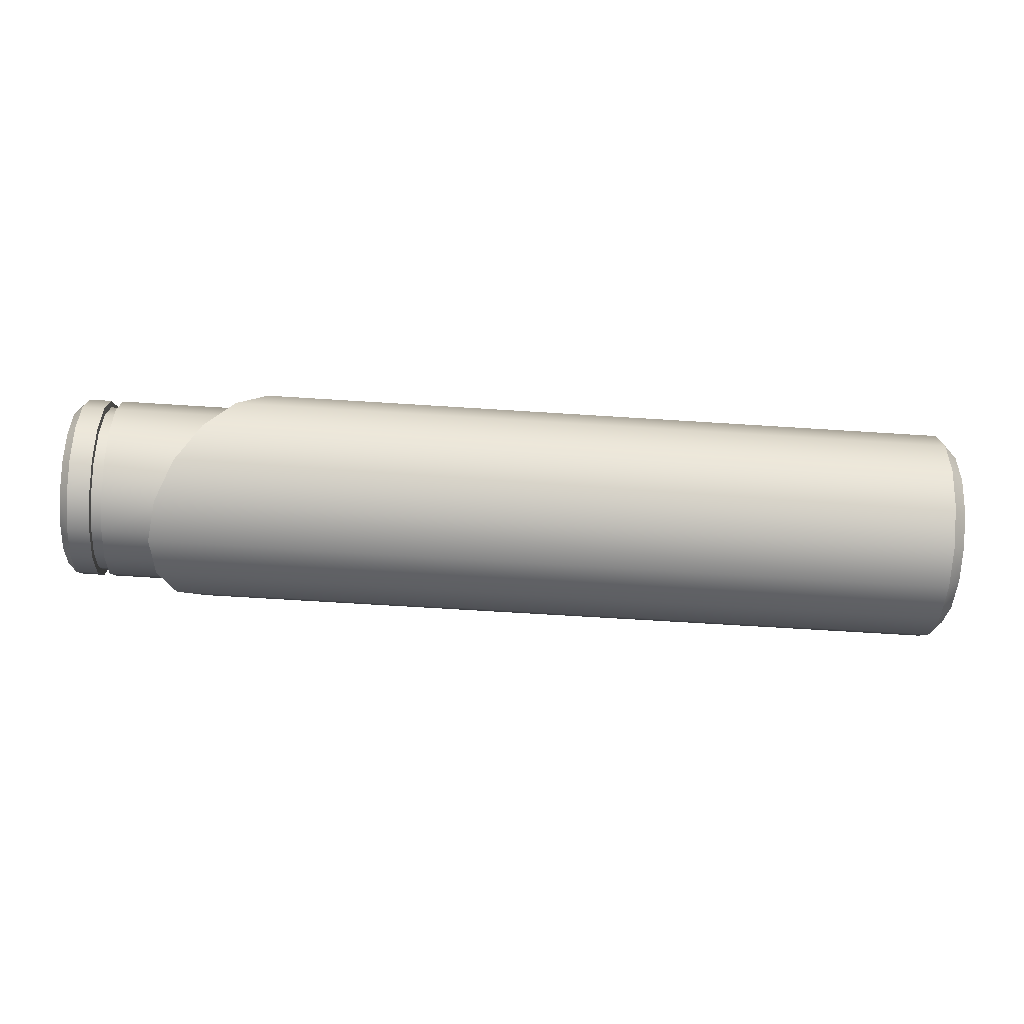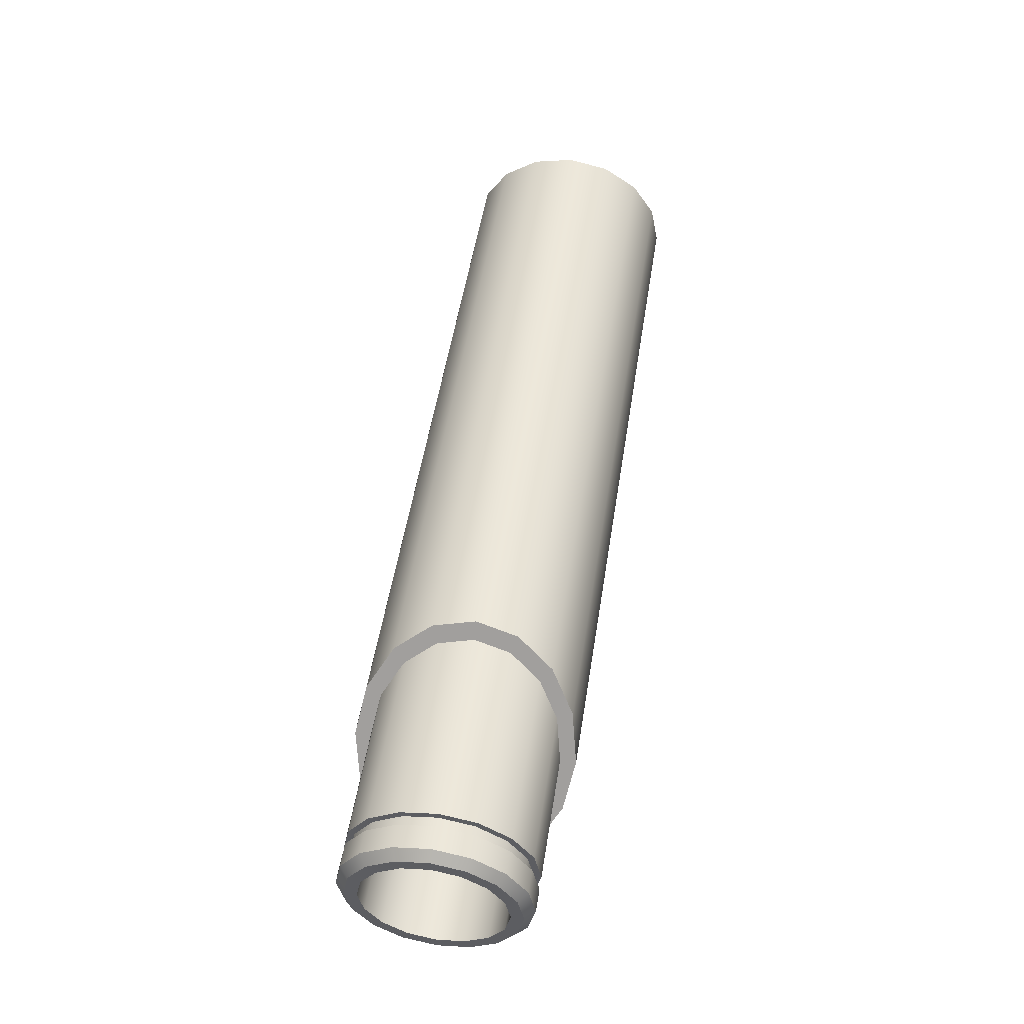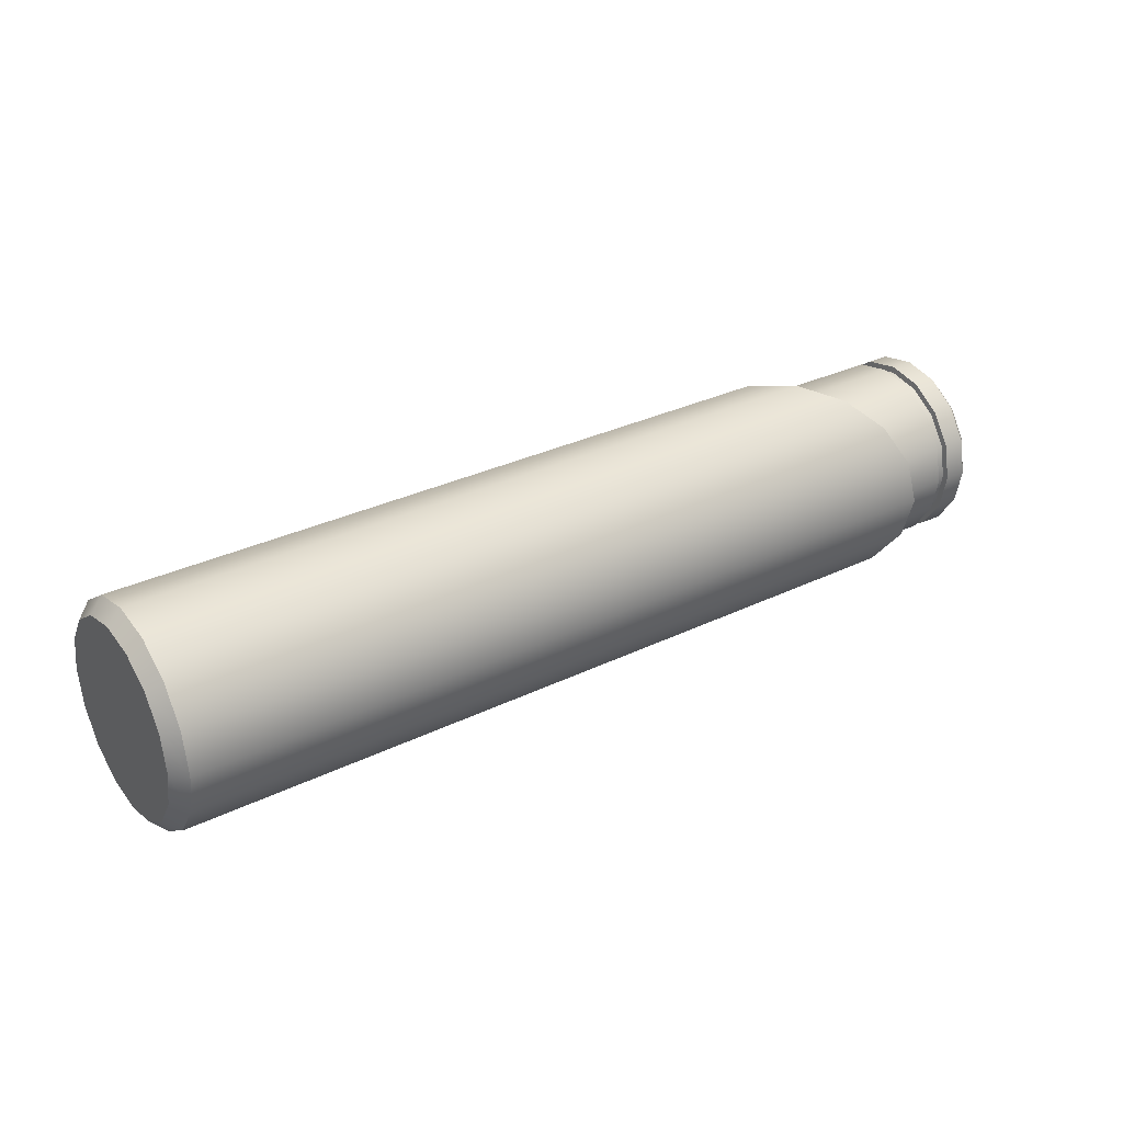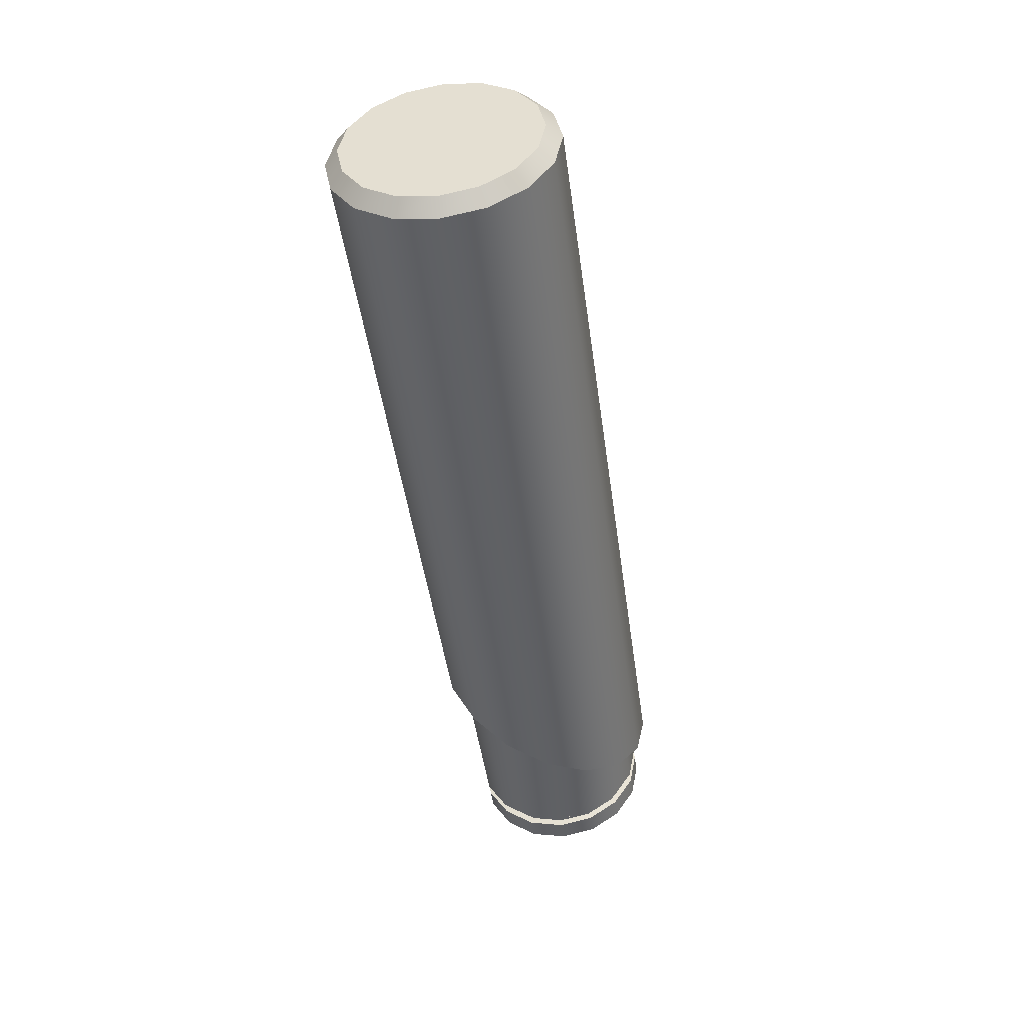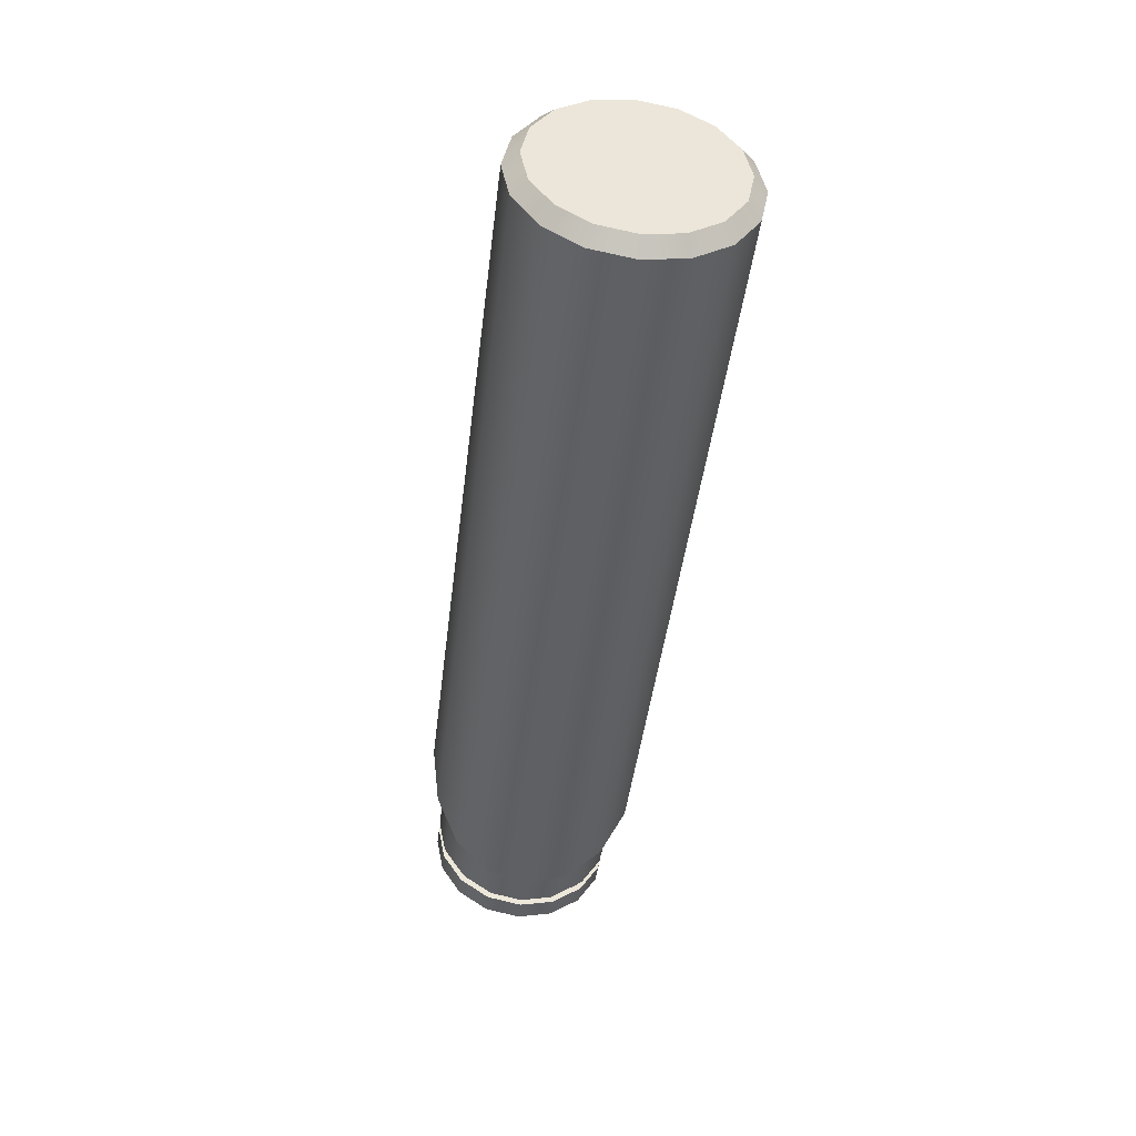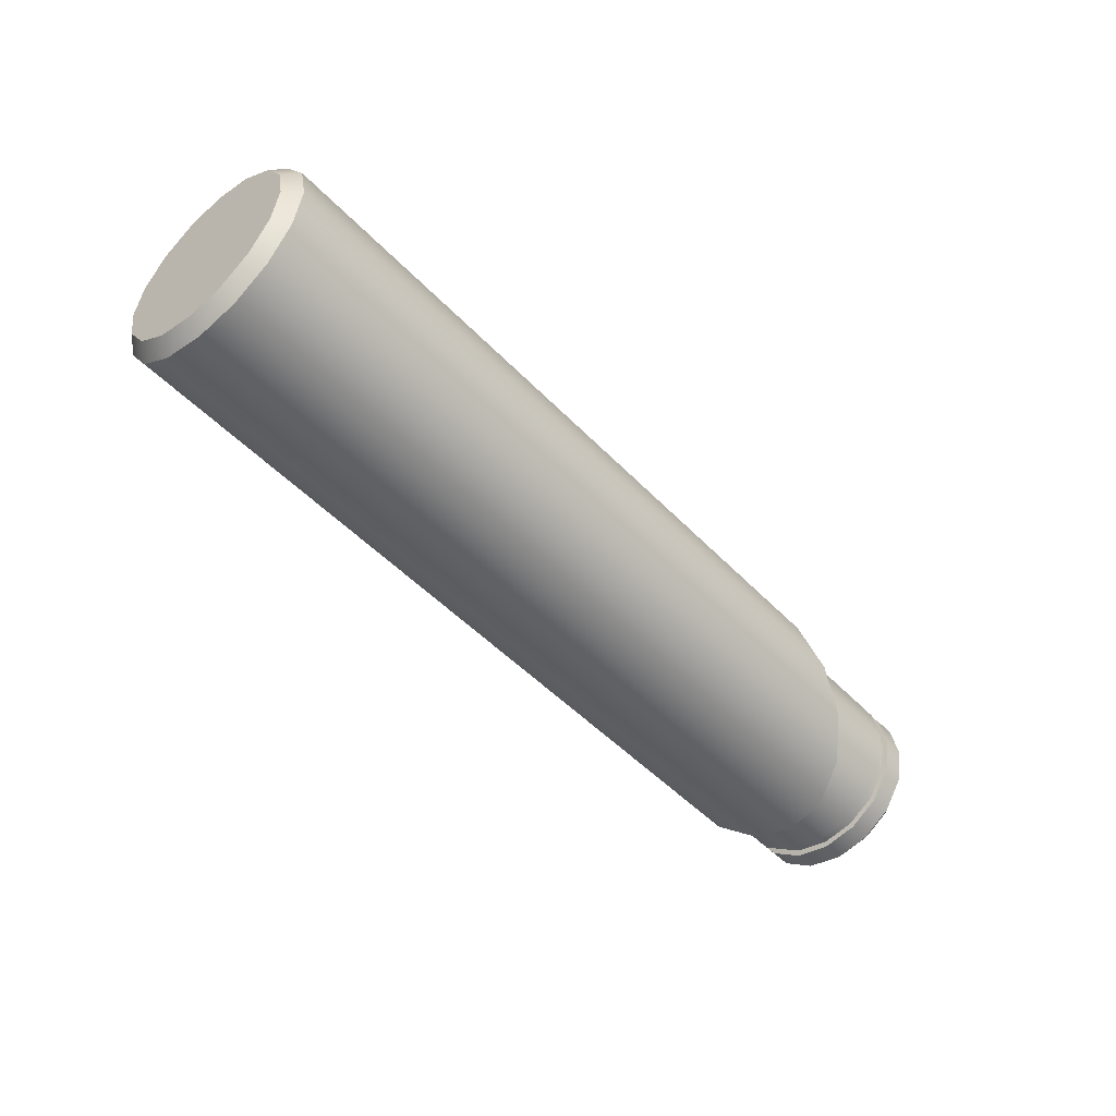
<metadata>
{"format":"obj","ext":"obj","renderer":"f3d","projection":"perspective","resolution":1024,"background":"white","views":[{"elev":-62.1,"azim":176.2,"up":"+Y"},{"elev":51.7,"azim":98.9,"up":"+Y"},{"elev":30.8,"azim":-35.0,"up":"+Z"},{"elev":-46.9,"azim":-82.1,"up":"+Z"},{"elev":-44.6,"azim":-96.9,"up":"+Y"},{"elev":-48.8,"azim":-48.8,"up":"+Y"}]}
</metadata>
<code>
o Barrel_Pistol_1_Cylinder.021
v 0.4657 5e-05 -0.07059
v 0.4473 0.02705 -0.06521
v 0.4316 0.04994 -0.04992
v 0.4212 0.06524 -0.02703
v 0.4175 0.07061 -2.8e-05
v 0.4212 0.06524 0.02697
v 0.4316 0.04994 0.04986
v 0.4473 0.02705 0.06516
v 0.4657 5e-05 0.07053
v 0.4842 -0.02695 0.06516
v 0.4998 -0.04984 0.04986
v 0.5102 -0.06514 0.02697
v 0.5139 -0.07051 -2.8e-05
v 0.5102 -0.06514 -0.02703
v 0.4998 -0.04984 -0.04992
v 0.4842 -0.02695 -0.06521
v 0.4815 -0.02309 -0.0559
v 0.4949 -0.04271 -0.04279
v 0.5039 -0.05582 -0.02317
v 0.507 -0.06042 -2.8e-05
v 0.5039 -0.05582 0.02311
v 0.4949 -0.04271 0.04273
v 0.4815 -0.02309 0.05584
v 0.4657 5e-05 0.06044
v 0.4499 0.02319 0.05584
v 0.4365 0.04281 0.04273
v 0.4276 0.05592 0.02311
v 0.4244 0.06052 -2.8e-05
v 0.4276 0.05592 -0.02317
v 0.4365 0.04281 -0.04279
v 0.4657 5e-05 -0.0605
v 0.4499 0.02319 -0.0559
v 0.575 5e-05 -0.04644
v 0.575 -0.01771 -0.0429
v 0.575 -0.03277 -0.03284
v 0.575 -0.04283 -0.01779
v 0.575 -0.04636 -2.8e-05
v 0.575 -0.04283 0.01773
v 0.575 -0.03277 0.03279
v 0.575 -0.01771 0.04285
v 0.575 5e-05 0.04638
v 0.575 0.01781 0.04285
v 0.575 0.03287 0.03279
v 0.575 0.04293 0.01773
v 0.575 0.04646 -2.8e-05
v 0.575 0.04293 -0.01779
v 0.575 0.03287 -0.03284
v 0.575 0.01781 -0.0429
v 0.3498 5e-05 -0.04644
v 0.3498 -0.01771 -0.0429
v 0.3498 -0.03277 -0.03284
v 0.3498 -0.04283 -0.01779
v 0.3498 -0.04636 -2.8e-05
v 0.3498 -0.04283 0.01773
v 0.3498 -0.03277 0.03279
v 0.3498 -0.01771 0.04285
v 0.3498 5e-05 0.04638
v 0.3498 0.01781 0.04285
v 0.3498 0.03287 0.03279
v 0.3498 0.04293 0.01773
v 0.3498 0.04646 -2.8e-05
v 0.3498 0.04293 -0.01779
v 0.3498 0.03287 -0.03284
v 0.3498 0.01781 -0.0429
v -0.02625 5e-05 -0.06152
v -0.01736 5e-05 -0.07059
v -0.02625 0.02358 -0.05684
v -0.01736 0.02705 -0.06521
v -0.02625 0.04353 -0.04351
v -0.01736 0.04994 -0.04992
v -0.02625 0.05686 -0.02356
v -0.01736 0.06524 -0.02703
v -0.02625 0.06154 -2.8e-05
v -0.01736 0.07061 -2.8e-05
v -0.02625 0.05686 0.0235
v -0.01736 0.06524 0.02697
v -0.02625 0.04353 0.04345
v -0.01736 0.04994 0.04986
v -0.02625 0.02358 0.05678
v -0.01736 0.02705 0.06516
v -0.02625 5e-05 0.06146
v -0.01736 5e-05 0.07053
v -0.02625 -0.02348 0.05678
v -0.01736 -0.02695 0.06516
v -0.02625 -0.04343 0.04345
v -0.01736 -0.04984 0.04986
v -0.02625 -0.05676 0.0235
v -0.01736 -0.06514 0.02697
v -0.02625 -0.06144 -2.8e-05
v -0.01736 -0.07051 -2.8e-05
v -0.02625 -0.05676 -0.02356
v -0.01736 -0.06514 -0.02703
v -0.02625 -0.04343 -0.04351
v -0.01736 -0.04984 -0.04992
v -0.02625 -0.02348 -0.05684
v -0.01736 -0.02695 -0.06521
v 0.5691 5e-05 -0.0605
v 0.575 5e-05 -0.0545
v 0.575 -0.0208 -0.05036
v 0.5691 -0.02309 -0.0559
v 0.575 -0.03847 -0.03855
v 0.5691 -0.04271 -0.04279
v 0.575 -0.05028 -0.02088
v 0.5691 -0.05582 -0.02317
v 0.575 -0.05443 -2.8e-05
v 0.5691 -0.06042 -2.8e-05
v 0.575 -0.05028 0.02082
v 0.5691 -0.05582 0.02311
v 0.575 -0.03847 0.03849
v 0.5691 -0.04271 0.04273
v 0.575 -0.0208 0.0503
v 0.5691 -0.02309 0.05584
v 0.575 5e-05 0.05445
v 0.5691 5e-05 0.06044
v 0.575 0.0209 0.0503
v 0.5691 0.02319 0.05584
v 0.575 0.03857 0.03849
v 0.5691 0.04281 0.04273
v 0.575 0.05038 0.02082
v 0.5691 0.05592 0.02311
v 0.575 0.05453 -2.8e-05
v 0.5691 0.06052 -2.8e-05
v 0.575 0.05038 -0.02088
v 0.5691 0.05592 -0.02317
v 0.575 0.03857 -0.03855
v 0.5691 0.04281 -0.04279
v 0.575 0.0209 -0.05036
v 0.5691 0.02319 -0.0559
v 0.5465 5e-05 -0.0605
v 0.5465 -0.02309 -0.0559
v 0.5465 0.02319 -0.0559
v 0.5465 -0.04271 -0.04279
v 0.5465 -0.05582 -0.02317
v 0.5465 -0.06042 -2.8e-05
v 0.5465 -0.05582 0.02311
v 0.5465 -0.04271 0.04273
v 0.5465 -0.02309 0.05584
v 0.5465 5e-05 0.06044
v 0.5465 0.02319 0.05584
v 0.5465 0.04281 0.04273
v 0.5465 0.05592 0.02311
v 0.5465 0.06052 -2.8e-05
v 0.5465 0.05592 -0.02317
v 0.5465 0.04281 -0.04279
v 0.5545 5e-05 -0.0605
v 0.5545 0.02319 -0.0559
v 0.5545 -0.02309 -0.0559
v 0.5545 -0.04271 -0.04279
v 0.5545 -0.05582 -0.02317
v 0.5545 -0.06042 -2.8e-05
v 0.5545 -0.05582 0.02311
v 0.5545 -0.04271 0.04273
v 0.5545 -0.02309 0.05584
v 0.5545 5e-05 0.06044
v 0.5545 0.02319 0.05584
v 0.5545 0.04281 0.04273
v 0.5545 0.05592 0.02311
v 0.5545 0.06052 -2.8e-05
v 0.5545 0.05592 -0.02317
v 0.5545 0.04281 -0.04279
v 0.5541 -0.02179 -0.05186
v 0.5465 -0.02179 -0.05186
v 0.5541 -0.04005 -0.03966
v 0.5465 -0.04005 -0.03966
v 0.5541 -0.05225 -0.0214
v 0.5465 -0.05225 -0.0214
v 0.5541 -0.05654 0.00014
v 0.5465 -0.05654 0.00014
v 0.5541 -0.05225 0.02168
v 0.5465 -0.05225 0.02168
v 0.5541 -0.04005 0.03994
v 0.5465 -0.04005 0.03994
v 0.5541 -0.02179 0.05214
v 0.5465 -0.02179 0.05214
v 0.5541 -0.000249 0.05643
v 0.5465 -0.000249 0.05643
v 0.5541 0.02129 0.05214
v 0.5465 0.02129 0.05214
v 0.5541 0.03955 0.03994
v 0.5465 0.03955 0.03994
v 0.5541 0.05176 0.02168
v 0.5465 0.05176 0.02168
v 0.5541 0.05604 0.00014
v 0.5465 0.05604 0.00014
v 0.5541 0.05176 -0.0214
v 0.5465 0.05176 -0.0214
v 0.5541 0.03955 -0.03966
v 0.5465 0.03955 -0.03966
v 0.5465 0.02129 -0.05186
v 0.5465 -0.000249 -0.05615
v 0.5541 -0.000249 -0.05615
v 0.5541 0.02129 -0.05186
f 96 66 1 16
f 70 72 4 3
f 72 74 5 4
f 74 76 6 5
f 76 78 7 6
f 78 80 8 7
f 80 82 9 8
f 82 84 10 9
f 84 86 11 10
f 86 88 12 11
f 88 90 13 12
f 90 92 14 13
f 92 94 15 14
f 94 96 16 15
f 14 19 20 13
f 68 70 3 2
f 66 68 2 1
f 12 21 22 11
f 6 27 28 5
f 10 23 24 9
f 7 26 27 6
f 16 17 18 15
f 3 30 32 2
f 9 24 25 8
f 13 20 21 12
f 5 28 29 4
f 2 32 31 1
f 11 22 23 10
f 15 18 19 14
f 4 29 30 3
f 8 25 26 7
f 1 31 17 16
f 64 63 62 61 60 59 58 57 56 55 54 53 52 51 50 49
f 65 67 68 66
f 67 69 70 68
f 69 71 72 70
f 71 73 74 72
f 73 75 76 74
f 75 77 78 76
f 77 79 80 78
f 79 81 82 80
f 81 83 84 82
f 83 85 86 84
f 85 87 88 86
f 87 89 90 88
f 89 91 92 90
f 91 93 94 92
f 93 95 96 94
f 95 65 66 96
f 65 95 93 91 89 87 85 83 81 79 77 75 73 71 69 67
f 109 39 40 111
f 111 40 41 113
f 113 41 42 115
f 127 48 33 98
f 99 34 35 101
f 115 42 43 117
f 101 35 36 103
f 117 43 44 119
f 103 36 37 105
f 119 44 45 121
f 105 37 38 107
f 121 45 46 123
f 151 108 110 152
f 123 46 47 125
f 107 38 39 109
f 125 47 48 127
f 43 59 60 44
f 159 124 126 160
f 152 110 112 153
f 160 126 128 146
f 153 112 114 154
f 145 97 100 147
f 146 128 97 145
f 154 114 116 155
f 147 100 102 148
f 155 116 118 156
f 148 102 104 149
f 156 118 120 157
f 149 104 106 150
f 157 120 122 158
f 150 106 108 151
f 158 122 124 159
f 36 52 53 37
f 44 60 61 45
f 37 53 54 38
f 45 61 62 46
f 38 54 55 39
f 46 62 63 47
f 39 55 56 40
f 47 63 64 48
f 40 56 57 41
f 33 49 50 34
f 48 64 49 33
f 41 57 58 42
f 34 50 51 35
f 42 58 59 43
f 35 51 52 36
f 98 99 100 97
f 99 101 102 100
f 101 103 104 102
f 103 105 106 104
f 105 107 108 106
f 107 109 110 108
f 109 111 112 110
f 111 113 114 112
f 113 115 116 114
f 115 117 118 116
f 117 119 120 118
f 119 121 122 120
f 121 123 124 122
f 123 125 126 124
f 125 127 128 126
f 127 98 97 128
f 98 33 34 99
f 28 142 143 29
f 20 134 135 21
f 27 141 142 28
f 19 133 134 20
f 26 140 141 27
f 18 132 133 19
f 25 139 140 26
f 17 130 132 18
f 24 138 139 25
f 32 131 129 31
f 31 129 130 17
f 23 137 138 24
f 30 144 131 32
f 22 136 137 23
f 29 143 144 30
f 21 135 136 22
f 145 147 161 191
f 136 135 170 172
f 135 134 168 170
f 146 145 191 192
f 144 143 186 188
f 143 142 184 186
f 154 155 177 175
f 137 136 172 174
f 147 148 163 161
f 131 144 188 189
f 155 156 179 177
f 138 137 174 176
f 148 149 165 163
f 130 129 190 162
f 156 157 181 179
f 129 131 189 190
f 184 183 185 186
f 168 167 169 170
f 182 181 183 184
f 166 165 167 168
f 180 179 181 182
f 164 163 165 166
f 178 177 179 180
f 162 161 163 164
f 176 175 177 178
f 189 192 191 190
f 190 191 161 162
f 174 173 175 176
f 188 187 192 189
f 172 171 173 174
f 186 185 187 188
f 170 169 171 172
f 142 141 182 184
f 153 154 175 173
f 134 133 166 168
f 160 146 192 187
f 141 140 180 182
f 152 153 173 171
f 133 132 164 166
f 158 159 185 183
f 159 160 187 185
f 140 139 178 180
f 150 151 169 167
f 151 152 171 169
f 132 130 162 164
f 157 158 183 181
f 139 138 176 178
f 149 150 167 165

</code>
